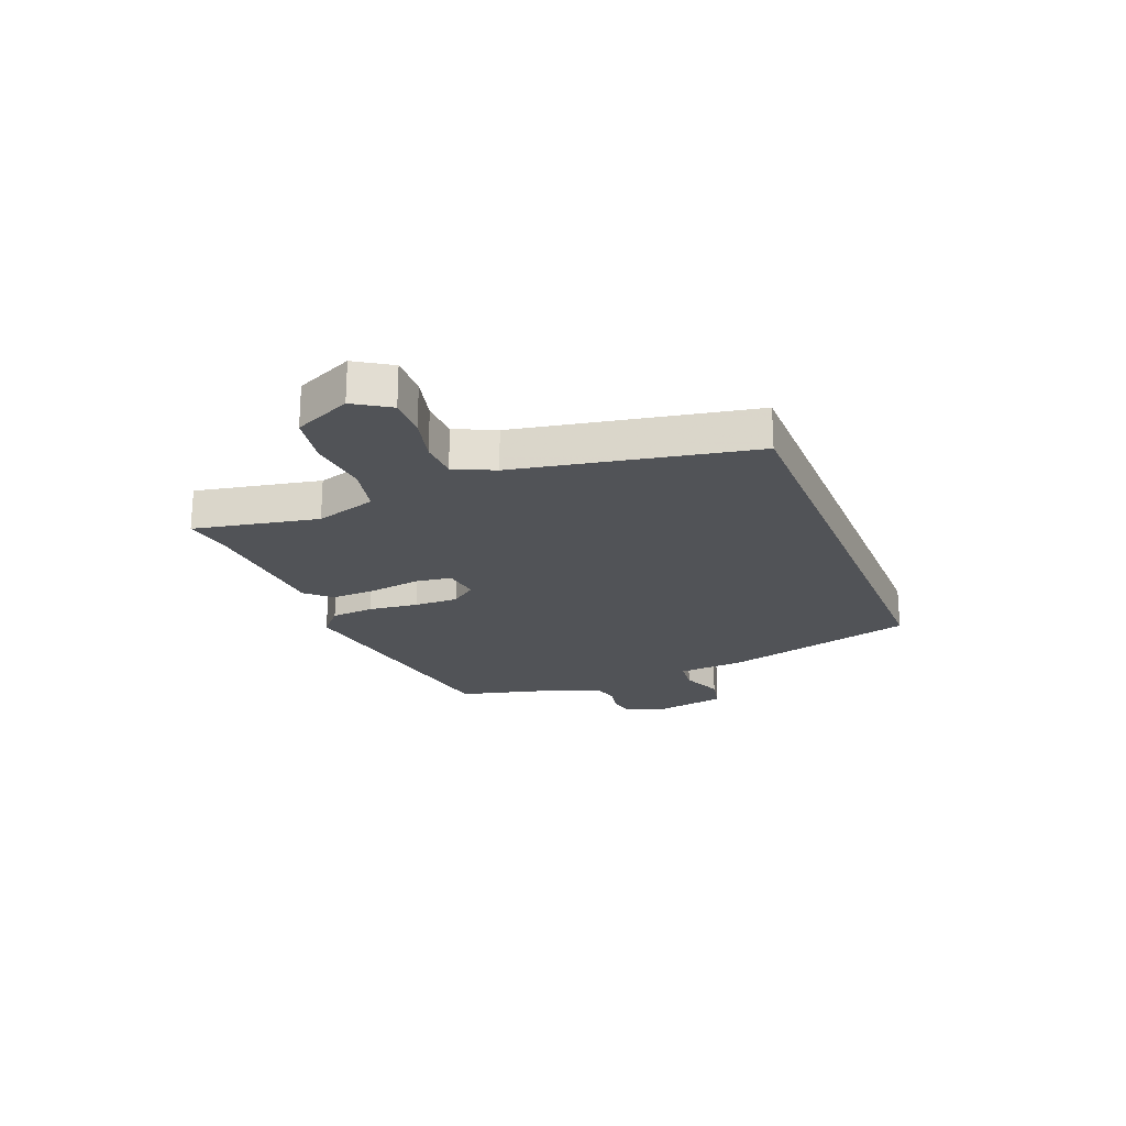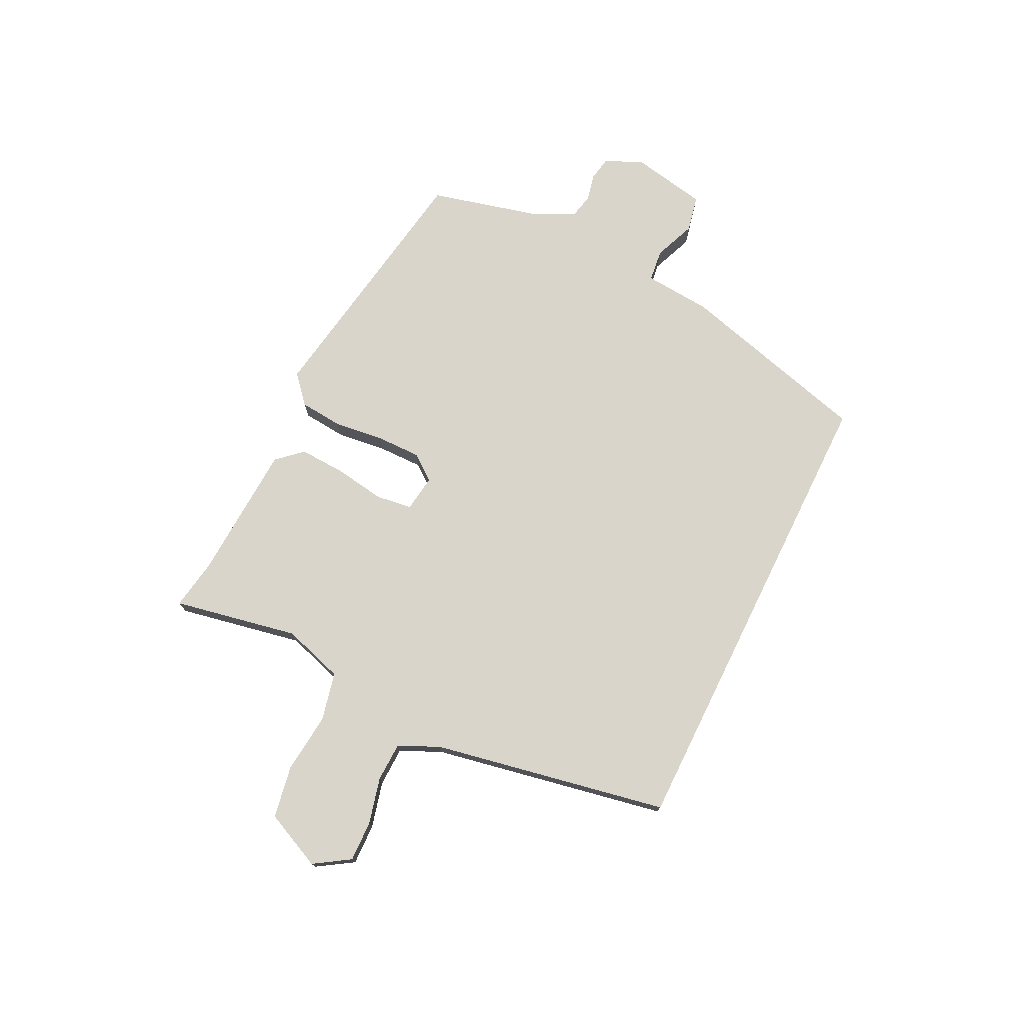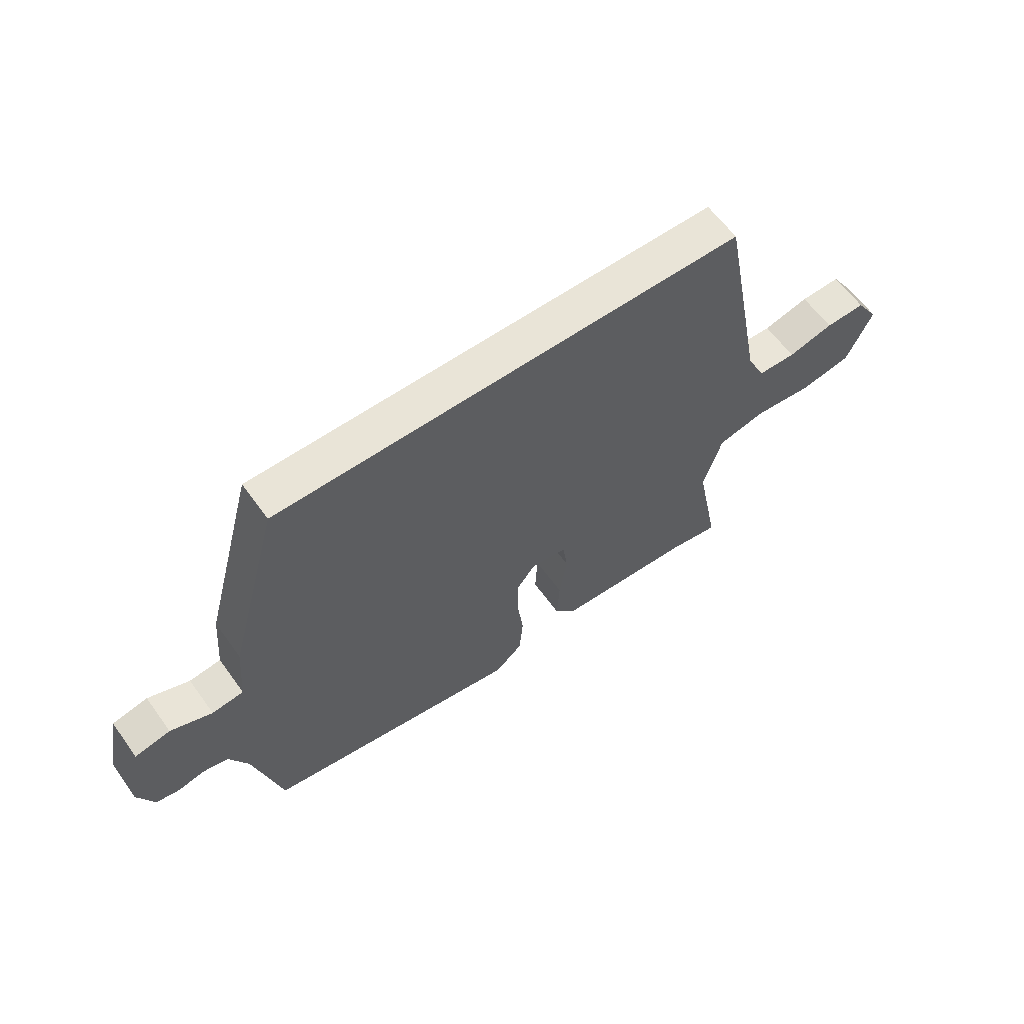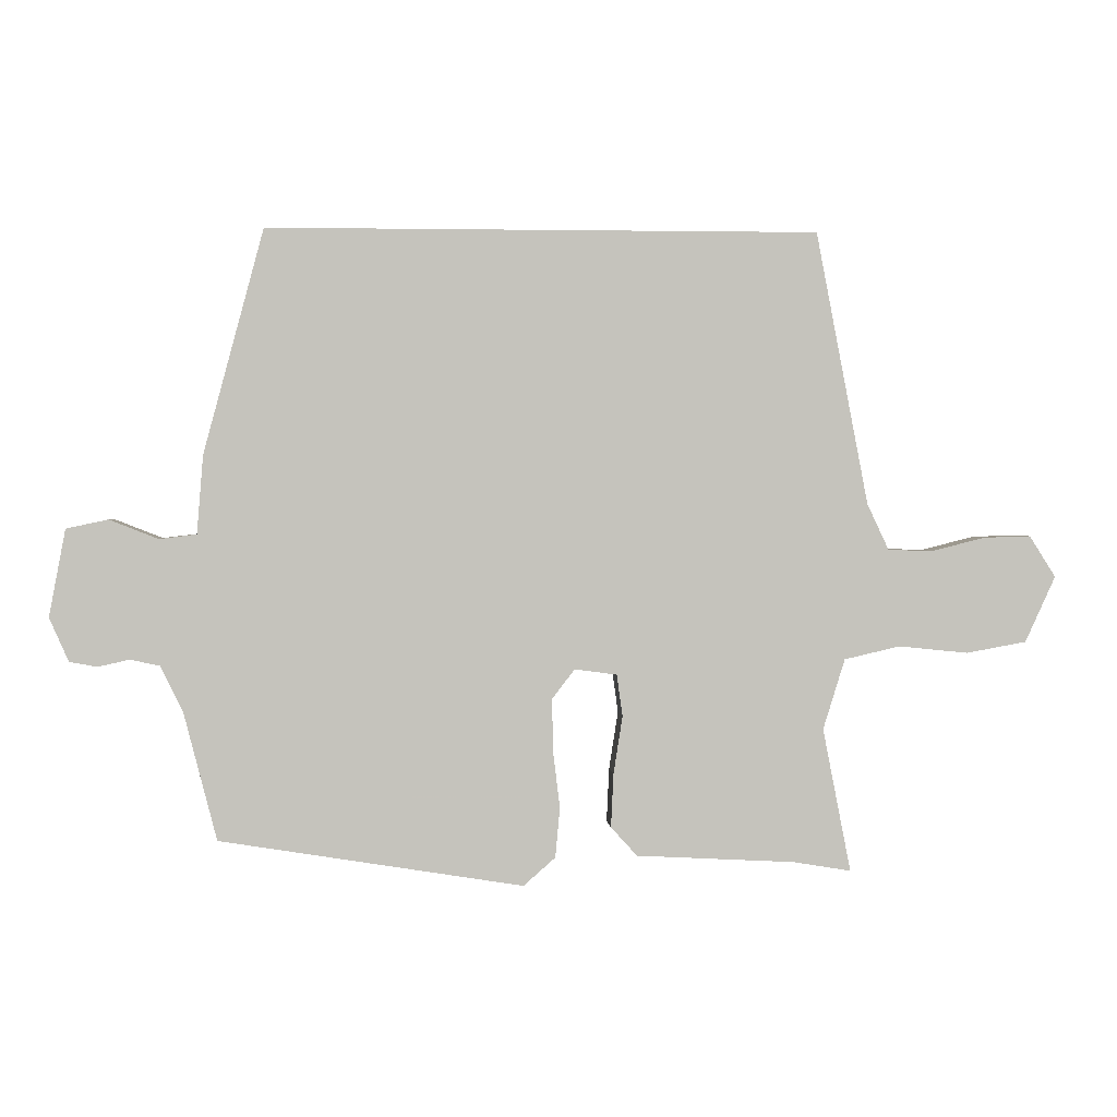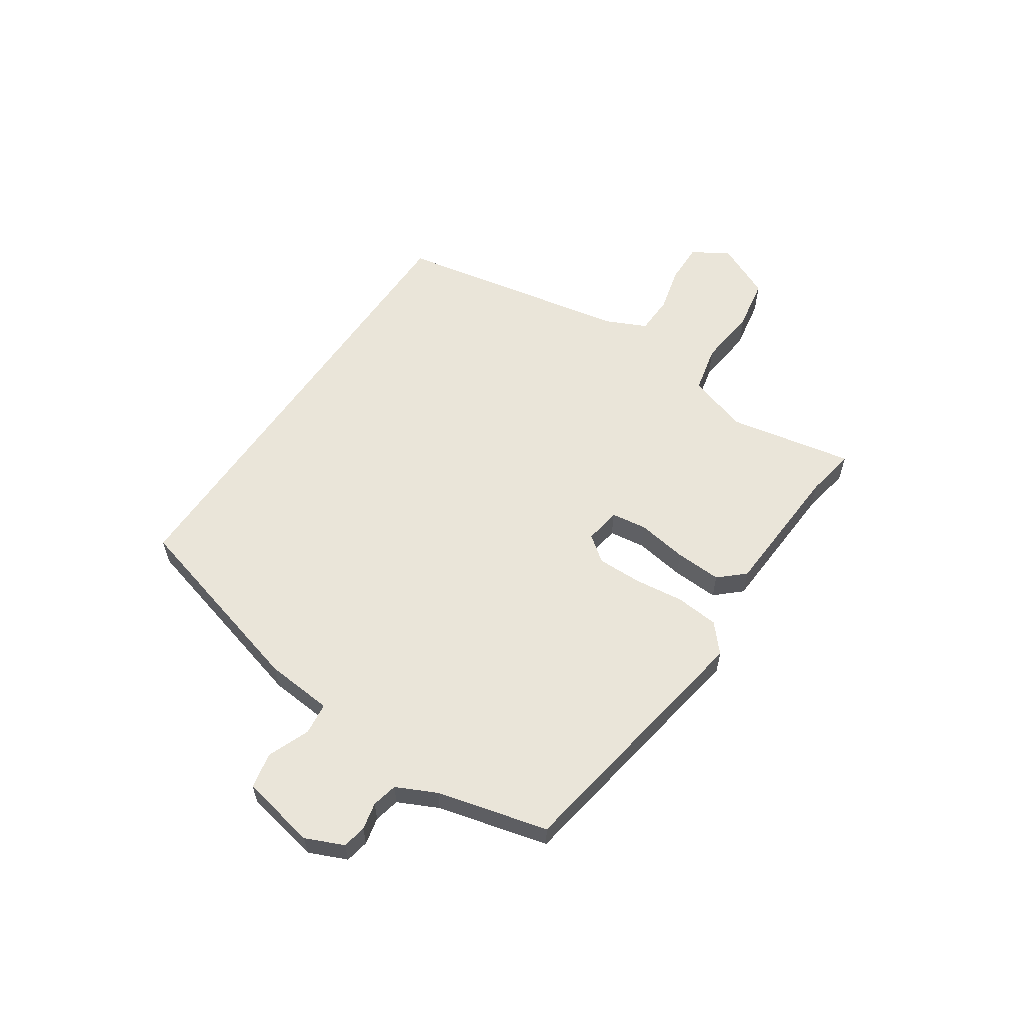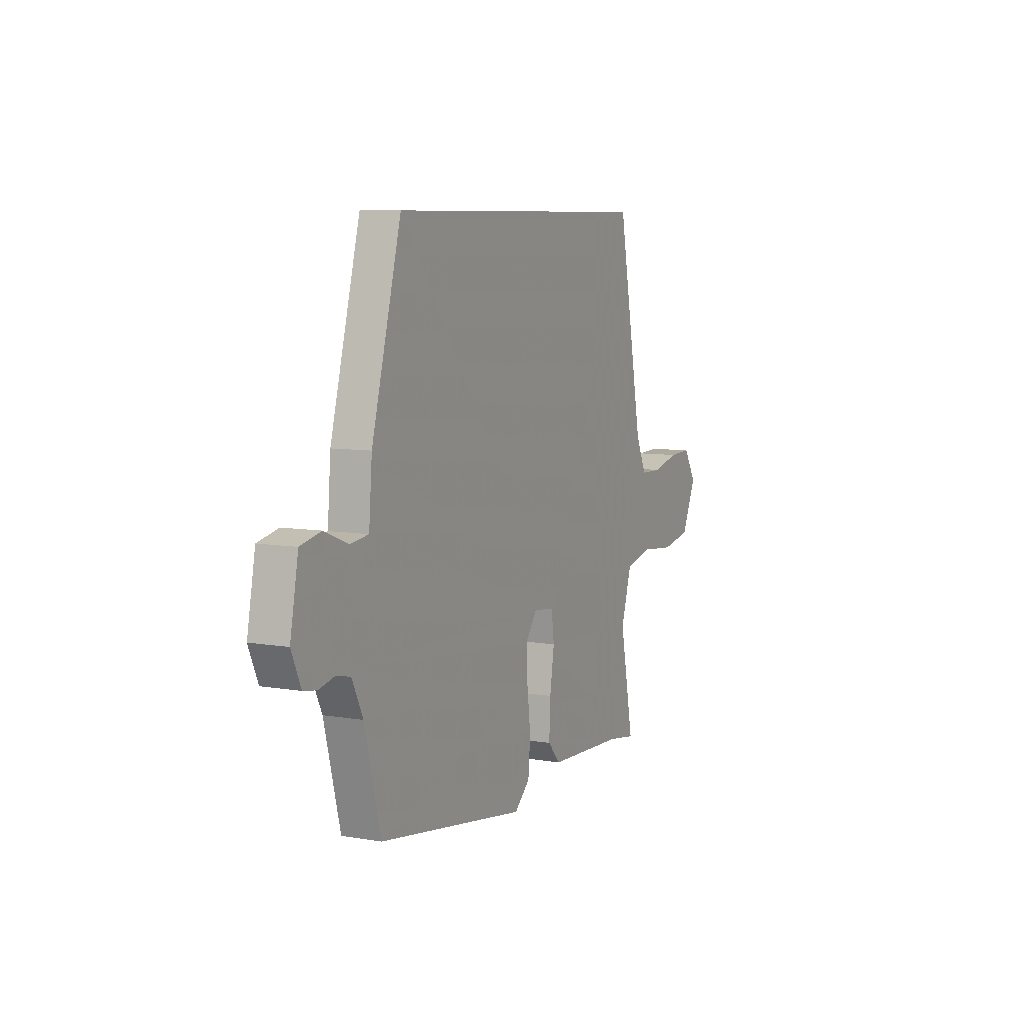
<metadata>
{"format":"obj","ext":"obj","renderer":"f3d","projection":"perspective","resolution":1024,"background":"white","views":[{"elev":-21.8,"azim":-68.2,"up":"+Y"},{"elev":74.7,"azim":-63.7,"up":"+Y"},{"elev":61.0,"azim":144.4,"up":"+Z"},{"elev":1.8,"azim":175.6,"up":"+Z"},{"elev":58.3,"azim":124.1,"up":"+Y"},{"elev":7.9,"azim":115.5,"up":"+Z"}]}
</metadata>
<code>
v -0.423 0.07 -0.487
v -0.514 0.07 -0.502
v -0.47 0.07 -0.278
v -0.504 0.07 -0.168
v -0.591 0.07 -0.148
v -0.699 0.07 -0.159
v -0.793 0.07 -0.142
v -0.84 0.07 -0.039
v -0.799 0.07 0.025
v -0.726 0.07 0.023
v -0.643 0.07 0.002
v -0.573 0.07 0.004
v -0.539 0.07 0.076
v -0.457 0.07 0.5
v 0.4 0.07 0.5
v 0.494 0.07 0.152
v 0.504 0.07 0.03
v 0.562 0.07 0.023
v 0.638 0.07 0.053
v 0.703 0.07 0.039
v 0.729 0.07 -0.097
v 0.699 0.07 -0.165
v 0.656 0.07 -0.173
v 0.607 0.07 -0.162
v 0.561 0.07 -0.172
v 0.526 0.07 -0.244
v 0.475 0.07 -0.443
v 0.002 0.07 -0.519
v -0.048 0.07 -0.475
v -0.055 0.07 -0.397
v -0.044 0.07 -0.307
v -0.043 0.07 -0.227
v -0.078 0.07 -0.181
v -0.144 0.07 -0.19
v -0.153 0.07 -0.255
v -0.139 0.07 -0.345
v -0.135 0.07 -0.429
v -0.176 0.07 -0.474
v -0.423 0 -0.487
v -0.514 0 -0.502
v -0.47 0 -0.278
v -0.504 0 -0.168
v -0.591 0 -0.148
v -0.699 0 -0.159
v -0.793 0 -0.142
v -0.84 0 -0.039
v -0.799 0 0.025
v -0.726 0 0.023
v -0.643 0 0.002
v -0.573 0 0.004
v -0.539 0 0.076
v -0.457 0 0.5
v 0.4 0 0.5
v 0.494 0 0.152
v 0.504 0 0.03
v 0.562 0 0.023
v 0.638 0 0.053
v 0.703 0 0.039
v 0.729 0 -0.097
v 0.699 0 -0.165
v 0.656 0 -0.173
v 0.607 0 -0.162
v 0.561 0 -0.172
v 0.526 0 -0.244
v 0.475 0 -0.443
v 0.002 0 -0.519
v -0.048 0 -0.475
v -0.055 0 -0.397
v -0.044 0 -0.307
v -0.043 0 -0.227
v -0.078 0 -0.181
v -0.144 0 -0.19
v -0.153 0 -0.255
v -0.139 0 -0.345
v -0.135 0 -0.429
v -0.176 0 -0.474
f 37 38 1
f 36 37 1
f 35 36 1
f 1 2 3
f 35 1 3
f 34 35 3
f 29 30 31
f 28 29 31
f 27 28 31
f 26 27 31
f 25 26 31 32
f 24 25 32 33
f 22 23 24
f 21 22 24
f 20 21 24
f 19 20 24
f 18 19 24
f 17 18 24 33
f 17 33 34
f 16 17 34
f 15 16 34
f 14 15 34
f 13 14 34
f 9 10 11
f 8 9 11
f 7 8 11
f 6 7 11
f 5 6 11
f 4 5 11 12
f 13 34 3 4
f 4 12 13
f 39 76 75
f 39 75 74
f 39 74 73
f 41 40 39
f 41 39 73
f 41 73 72
f 69 68 67
f 69 67 66
f 69 66 65
f 69 65 64
f 70 69 64 63
f 71 70 63 62
f 62 61 60
f 62 60 59
f 62 59 58
f 62 58 57
f 62 57 56
f 71 62 56 55
f 72 71 55
f 72 55 54
f 72 54 53
f 72 53 52
f 72 52 51
f 49 48 47
f 49 47 46
f 49 46 45
f 49 45 44
f 49 44 43
f 50 49 43 42
f 42 41 72 51
f 51 50 42
f 1 39 40 2
f 2 40 41 3
f 3 41 42 4
f 4 42 43 5
f 5 43 44 6
f 6 44 45 7
f 7 45 46 8
f 8 46 47 9
f 9 47 48 10
f 10 48 49 11
f 11 49 50 12
f 12 50 51 13
f 13 51 52 14
f 14 52 53 15
f 15 53 54 16
f 16 54 55 17
f 17 55 56 18
f 18 56 57 19
f 19 57 58 20
f 20 58 59 21
f 21 59 60 22
f 22 60 61 23
f 23 61 62 24
f 24 62 63 25
f 25 63 64 26
f 26 64 65 27
f 27 65 66 28
f 28 66 67 29
f 29 67 68 30
f 30 68 69 31
f 31 69 70 32
f 32 70 71 33
f 33 71 72 34
f 34 72 73 35
f 35 73 74 36
f 36 74 75 37
f 37 75 76 38
f 38 76 39 1

</code>
